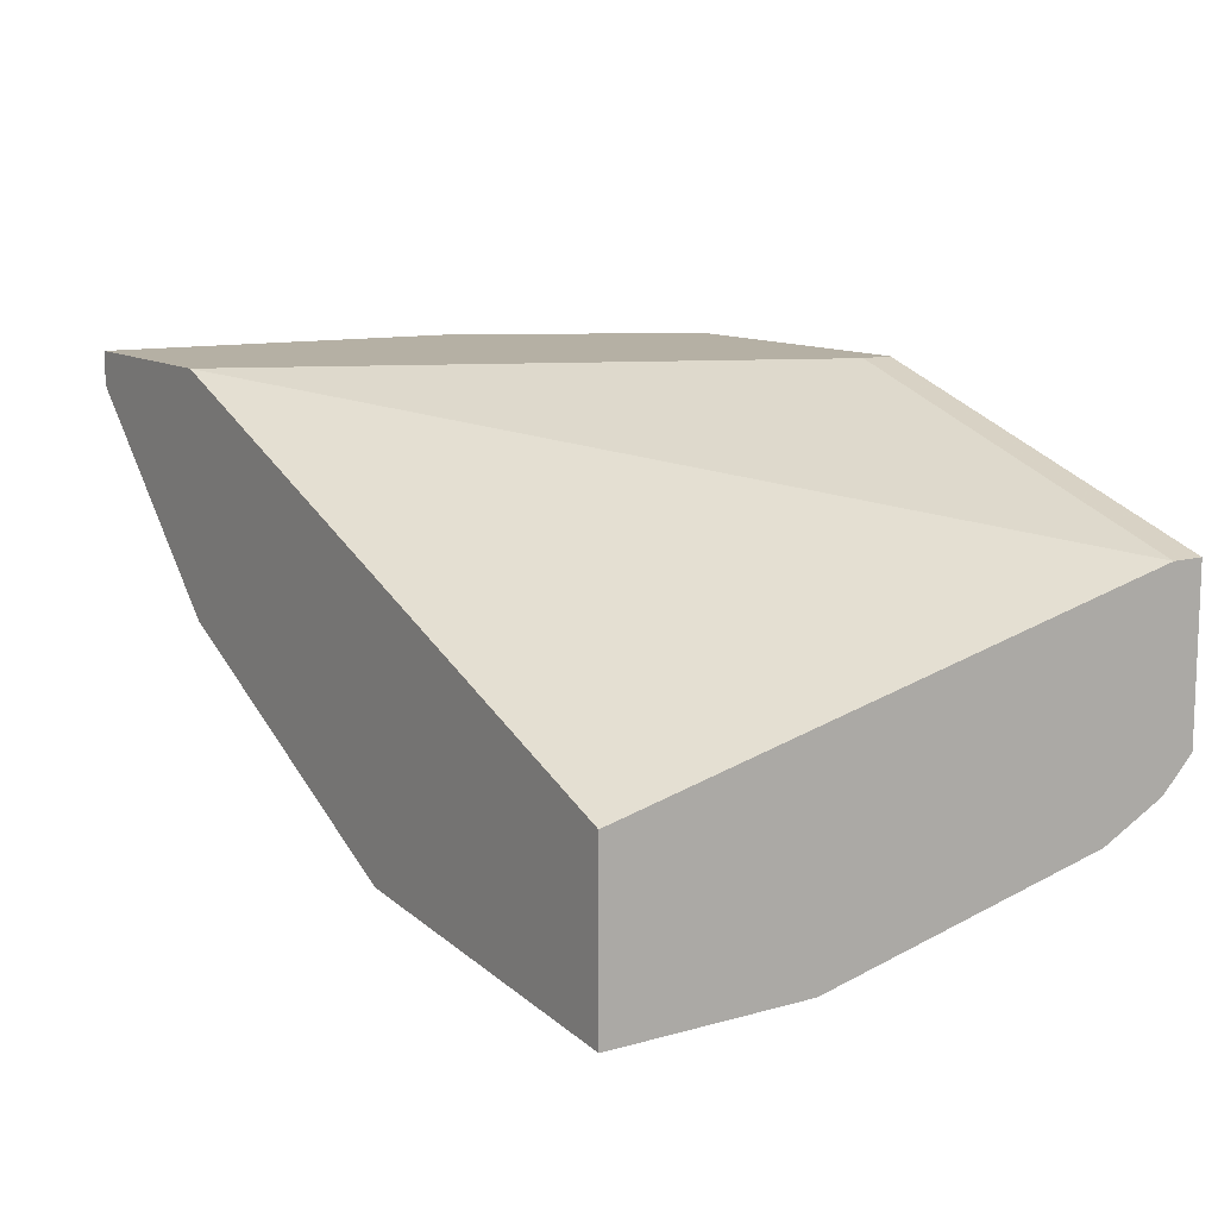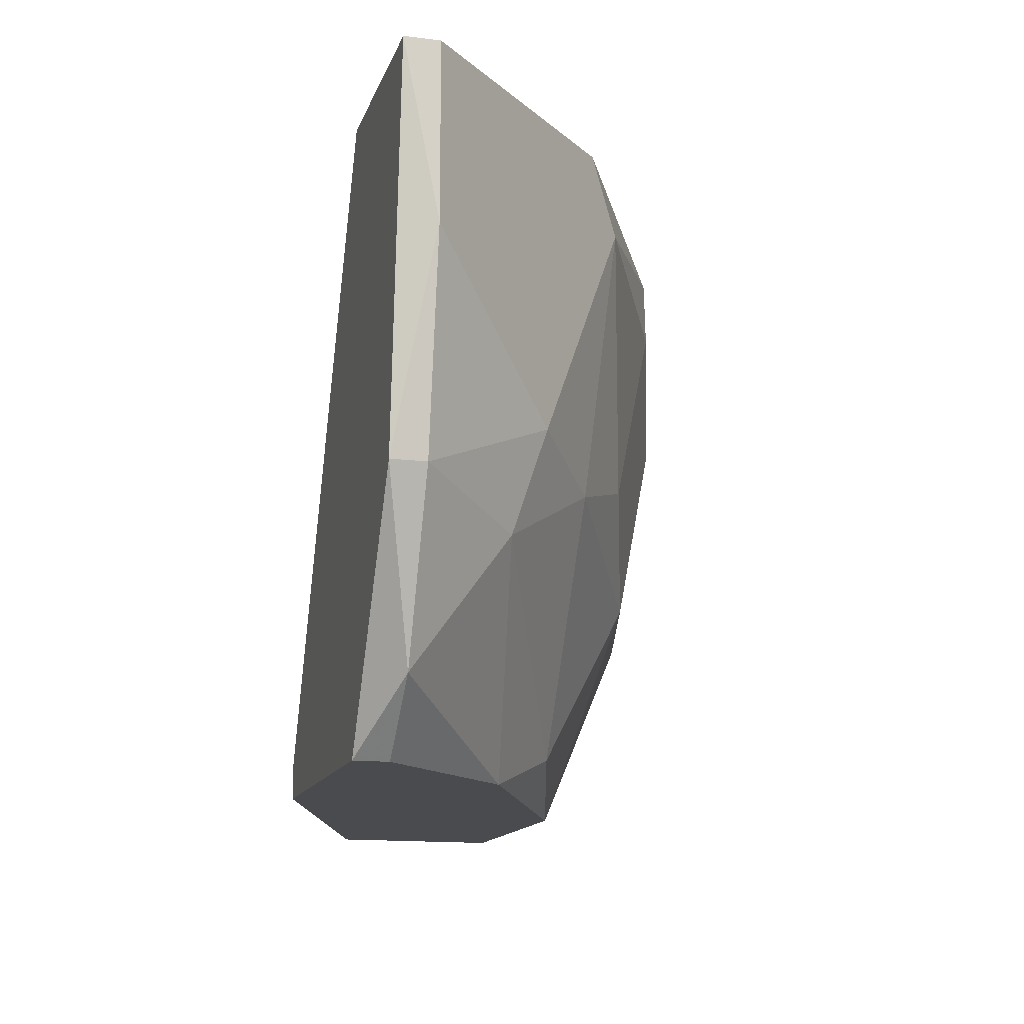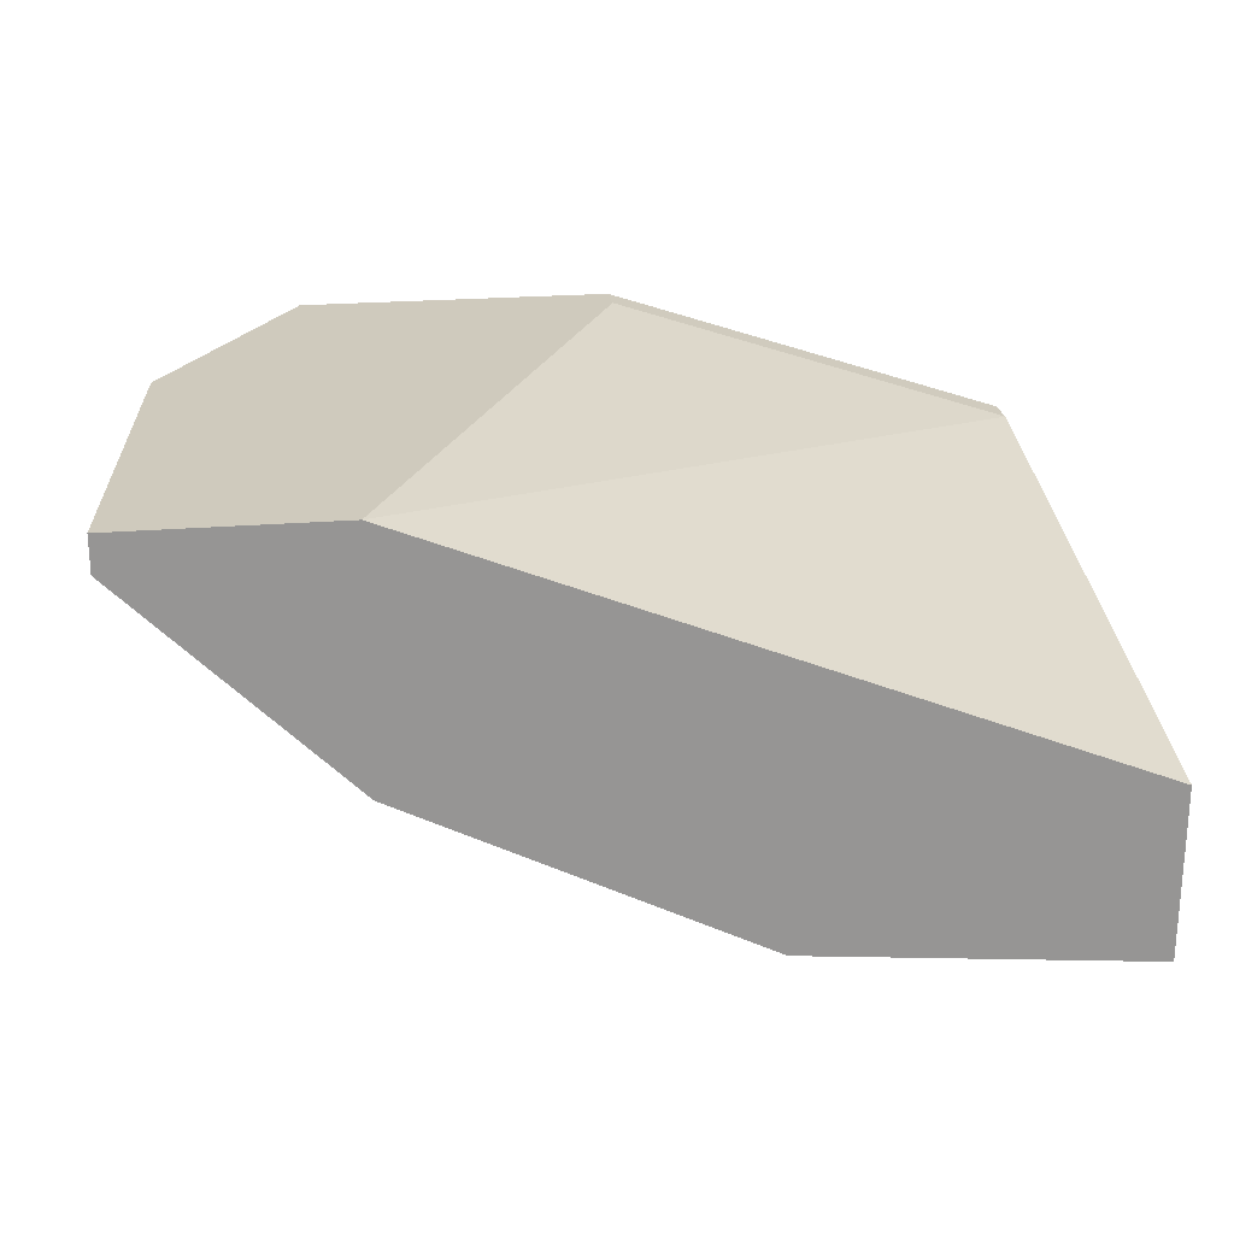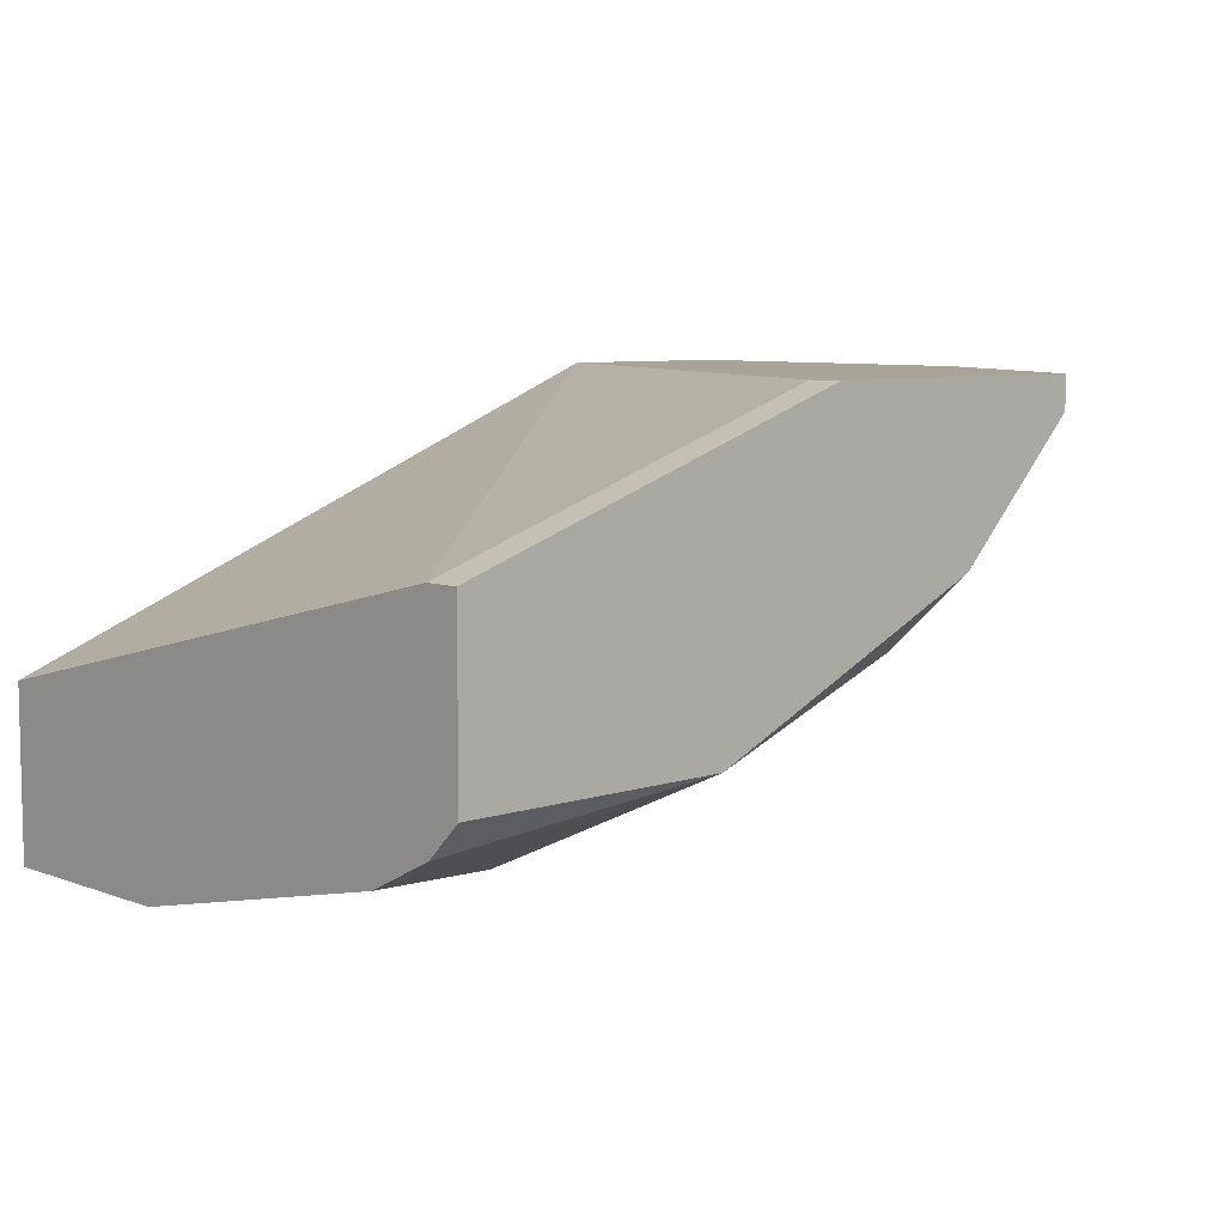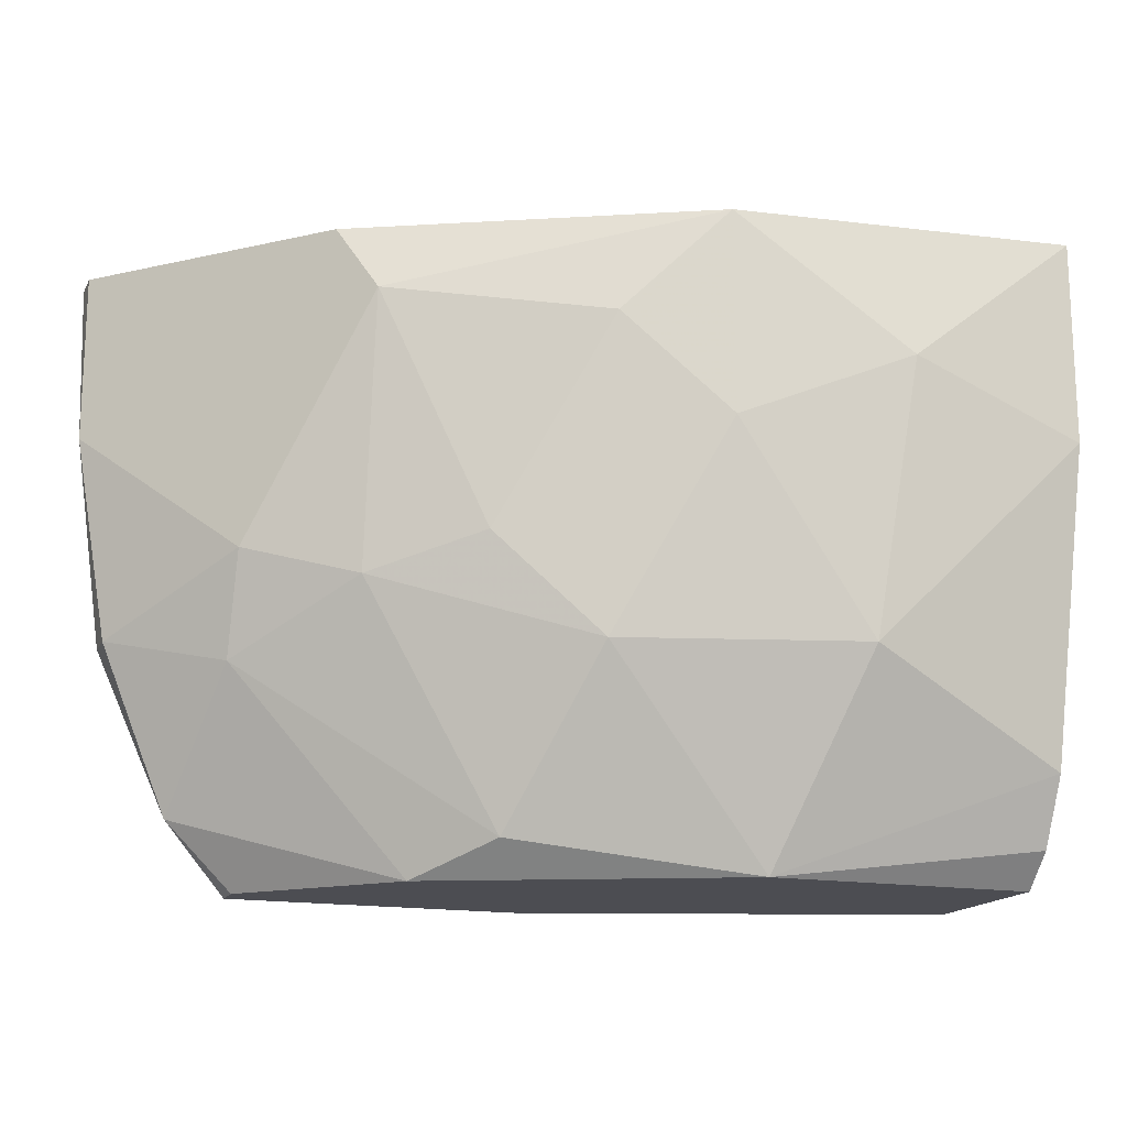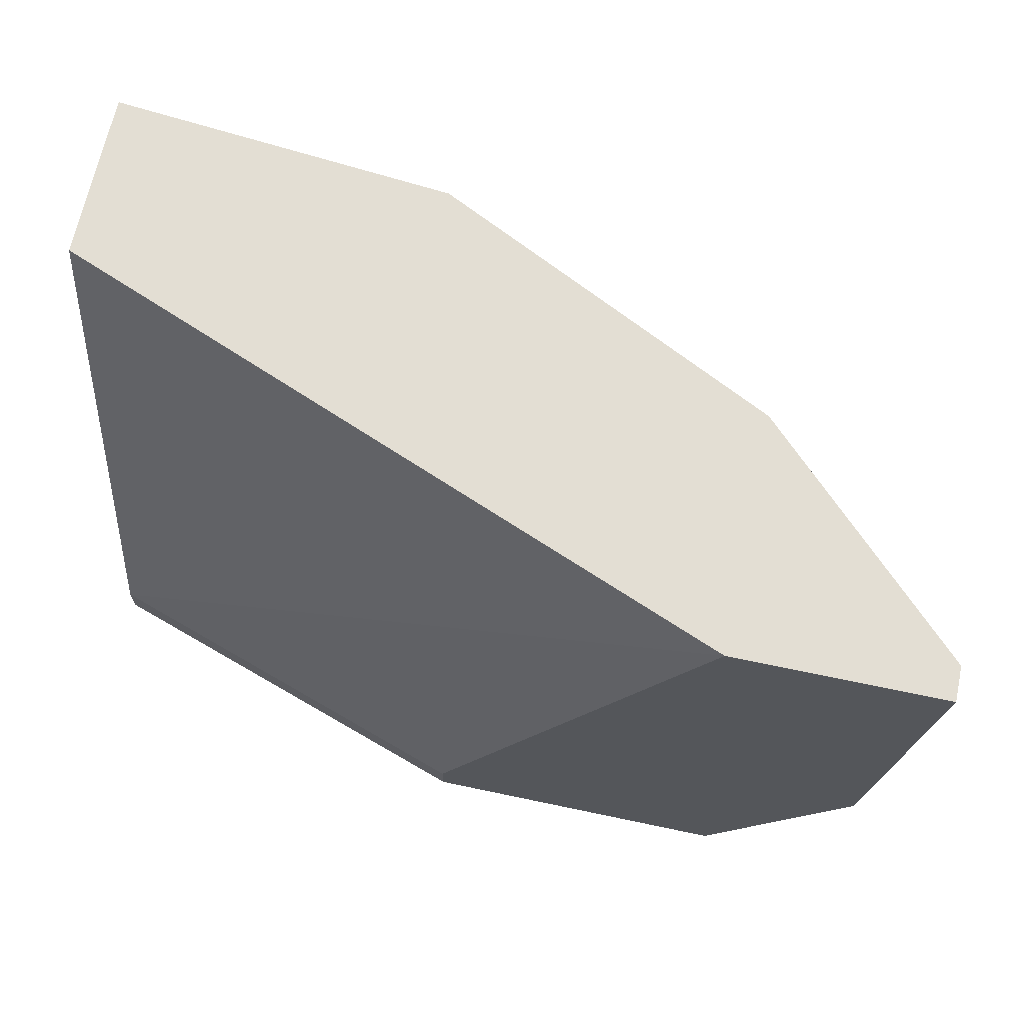
<metadata>
{"format":"obj","ext":"obj","renderer":"f3d","projection":"perspective","resolution":1024,"background":"white","views":[{"elev":11.6,"azim":56.1,"up":"+Y"},{"elev":-14.2,"azim":-105.5,"up":"+Z"},{"elev":22.8,"azim":-8.0,"up":"+Y"},{"elev":7.2,"azim":136.5,"up":"+Y"},{"elev":-16.3,"azim":-19.8,"up":"+Z"},{"elev":67.2,"azim":-168.0,"up":"+Z"}]}
</metadata>
<code>
v -0.01335 -0.01686 0.07
v -0.01335 -0.01765 0.06606
v -0.01335 -0.01765 0.07
v -0.0102 -0.0208 0.06291
v -0.0102 -0.02001 0.06055
v -0.008619 -0.02237 0.07
v -0.008619 -0.01686 0.07
v -0.005465 -0.02395 0.06291
v -0.01256 -0.01686 0.06133
v -0.01256 -0.01765 0.06133
v -0.01098 -0.01765 0.05739
v -0.009407 -0.01686 0.05581
v -0.009407 -0.01765 0.05581
v -0.00783 -0.02237 0.06212
v -0.00783 -0.02316 0.06843
v -0.006253 -0.0208 0.05581
v -0.004676 -0.02237 0.0566
v -0.003101 -0.02553 0.06764
v -0.003101 -0.02474 0.06055
v -0.002315 -0.01686 0.0566
v -0.002315 -0.01686 0.05581
v -0.000738 -0.02632 0.06527
v -0.000738 -0.02632 0.07
v 0.000839 -0.02395 0.05581
v 0.002416 -0.02632 0.06055
v 0.007147 -0.02711 0.06527
v 0.007147 -0.02711 0.07
v 0.007147 -0.02553 0.05818
v 0.007147 -0.02001 0.0566
v 0.007147 -0.02001 0.05581
v 0.007147 -0.02474 0.0566
v 0.007147 -0.02316 0.07
v 0.007147 -0.02395 0.05581
v 0.003205 -0.02711 0.06685
f 19 18 8
f 26 30 32
f 13 30 24
f 32 7 23
f 23 7 3
f 30 13 21
f 30 26 31
f 19 24 25
f 15 3 4
f 7 21 9
f 26 32 27
f 32 23 27
f 24 19 17
f 7 32 29
f 32 30 29
f 30 21 29
f 19 25 22
f 22 25 34
f 25 26 34
f 26 27 34
f 27 23 34
f 23 22 34
f 13 11 12
f 21 13 12
f 11 9 12
f 9 21 12
f 3 7 1
f 7 9 1
f 15 23 6
f 3 15 6
f 23 3 6
f 9 11 10
f 15 4 14
f 17 19 14
f 24 30 33
f 30 31 33
f 31 24 33
f 11 13 16
f 13 24 16
f 24 17 16
f 10 11 5
f 4 10 5
f 14 4 5
f 17 14 5
f 11 16 5
f 16 17 5
f 21 7 20
f 7 29 20
f 29 21 20
f 31 26 28
f 24 31 28
f 25 24 28
f 26 25 28
f 23 15 18
f 22 23 18
f 19 22 18
f 4 3 2
f 3 1 2
f 1 9 2
f 10 4 2
f 9 10 2
f 15 14 8
f 14 19 8
f 18 15 8

</code>
